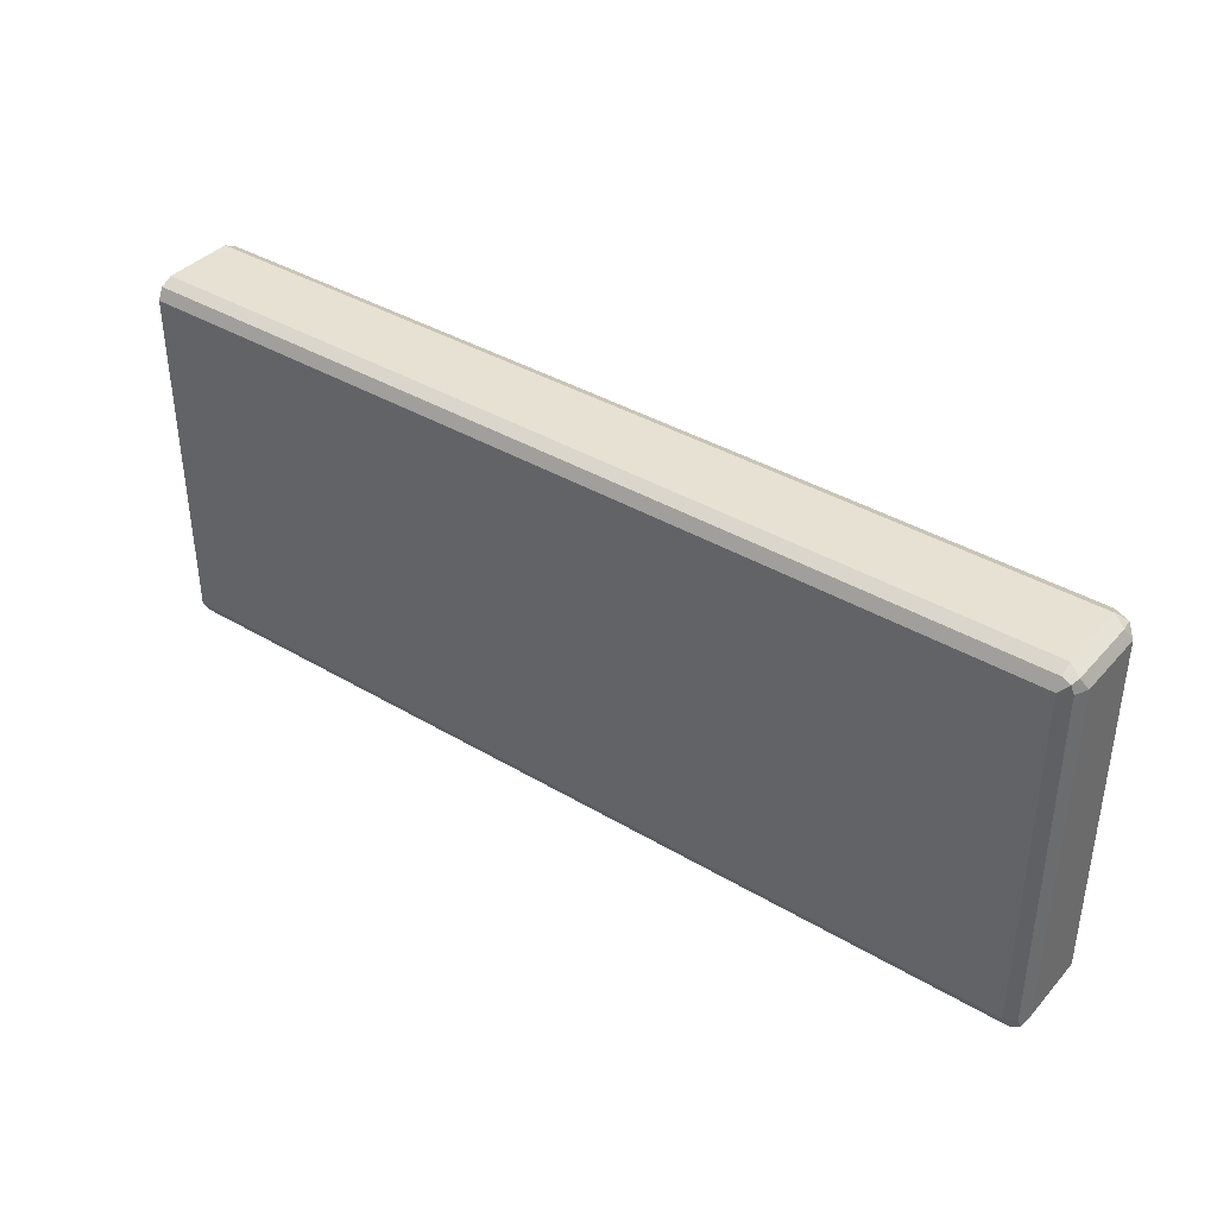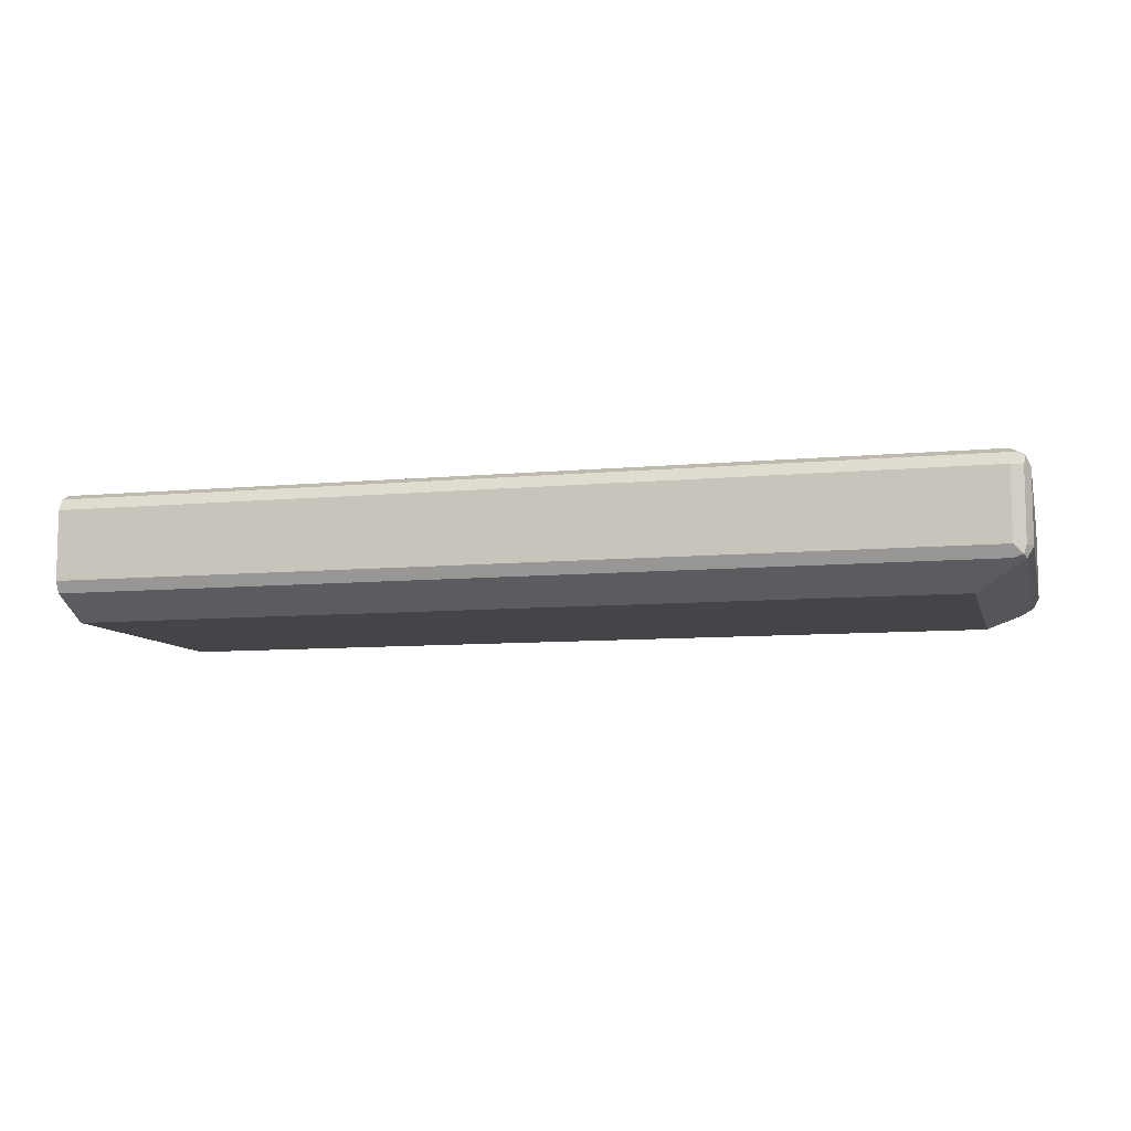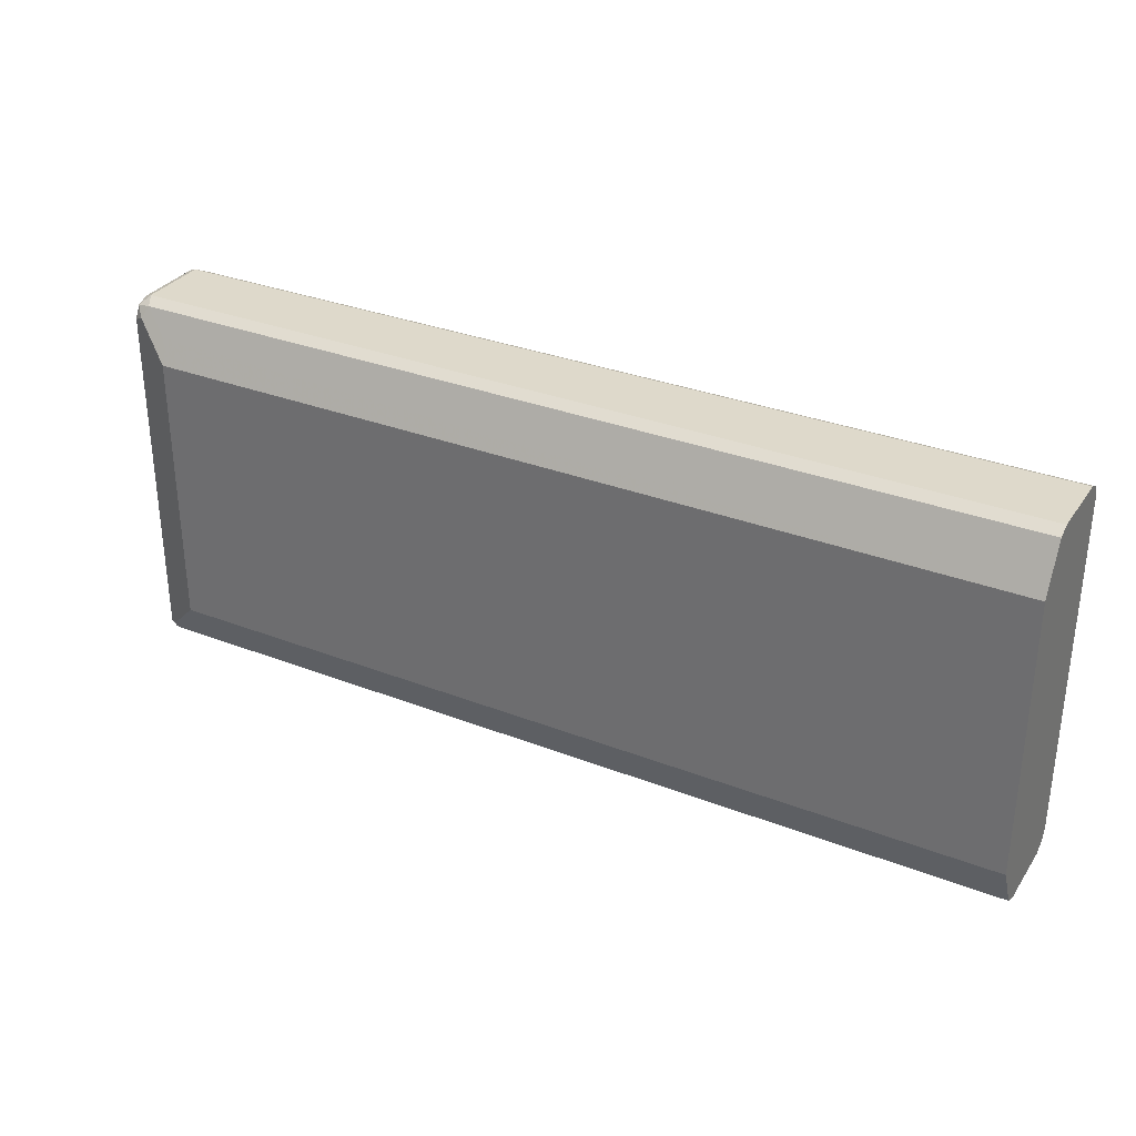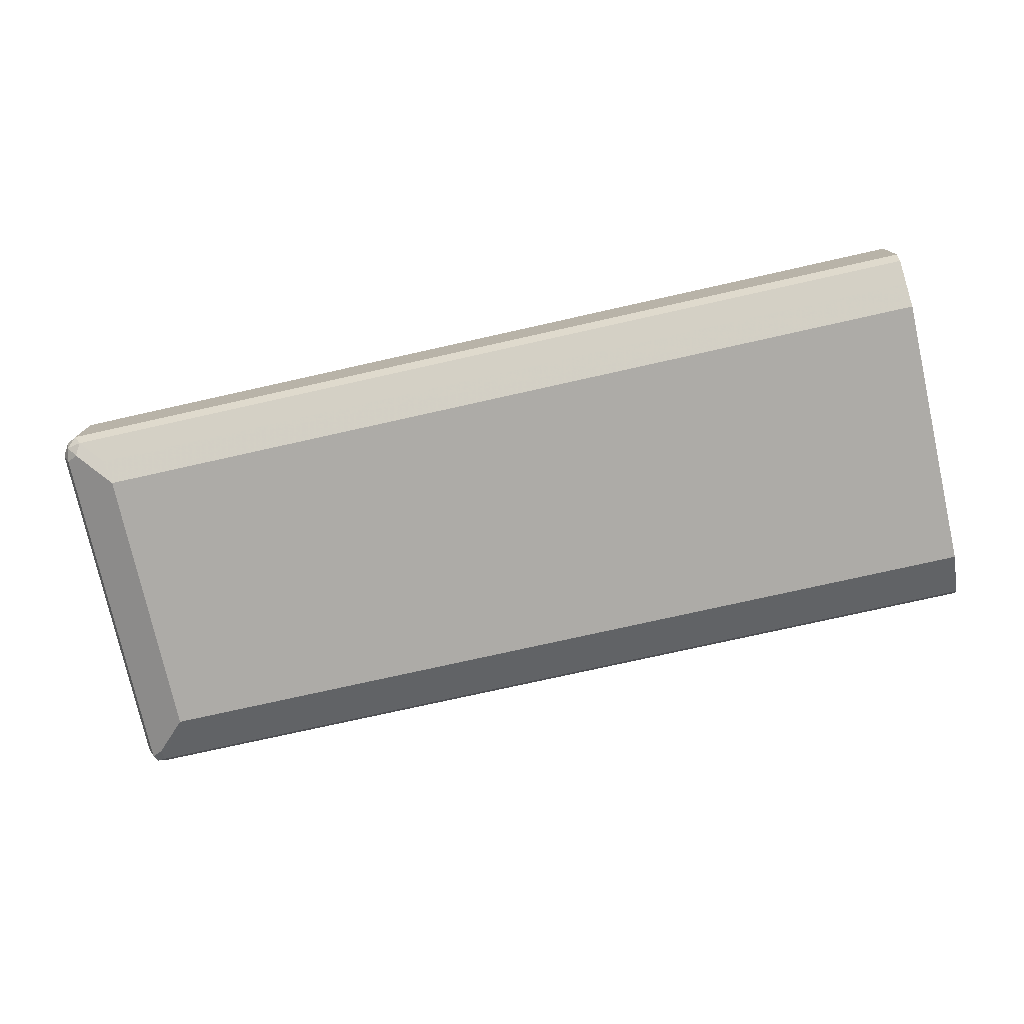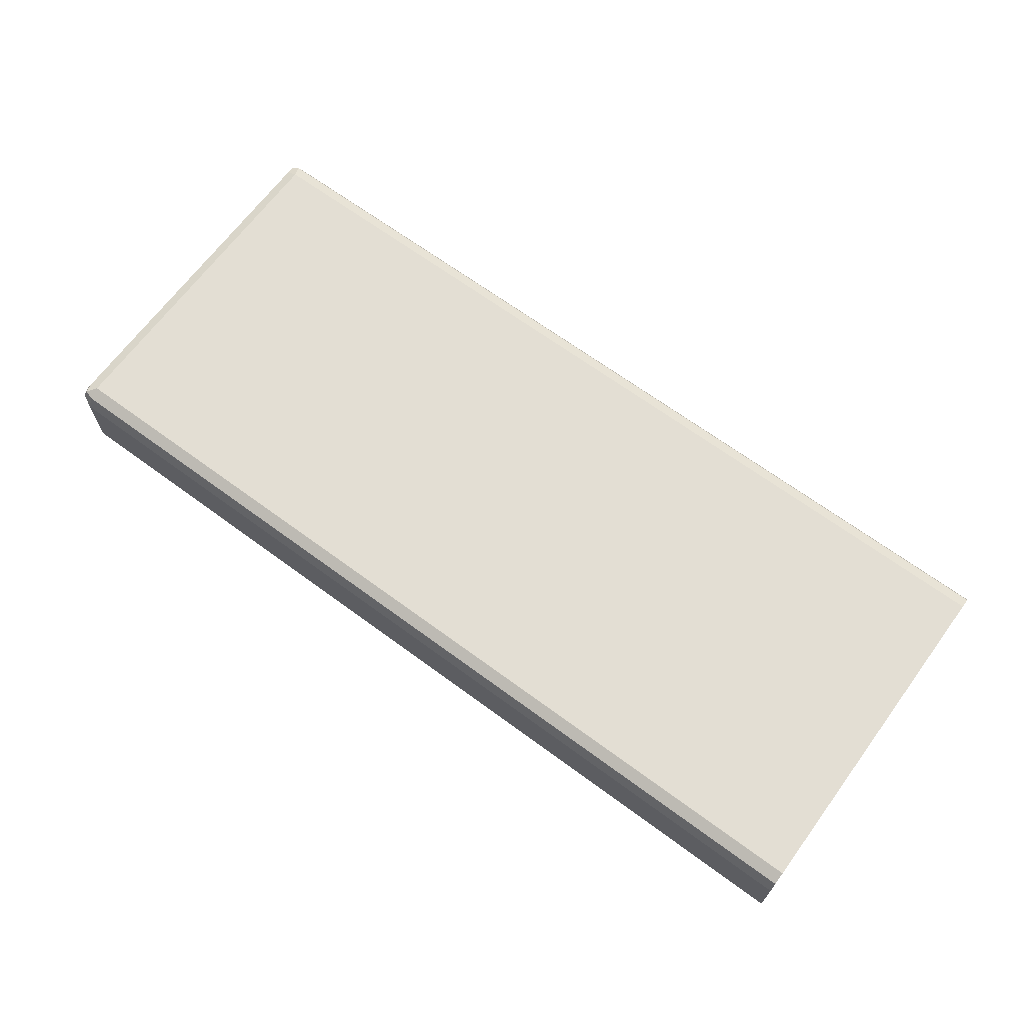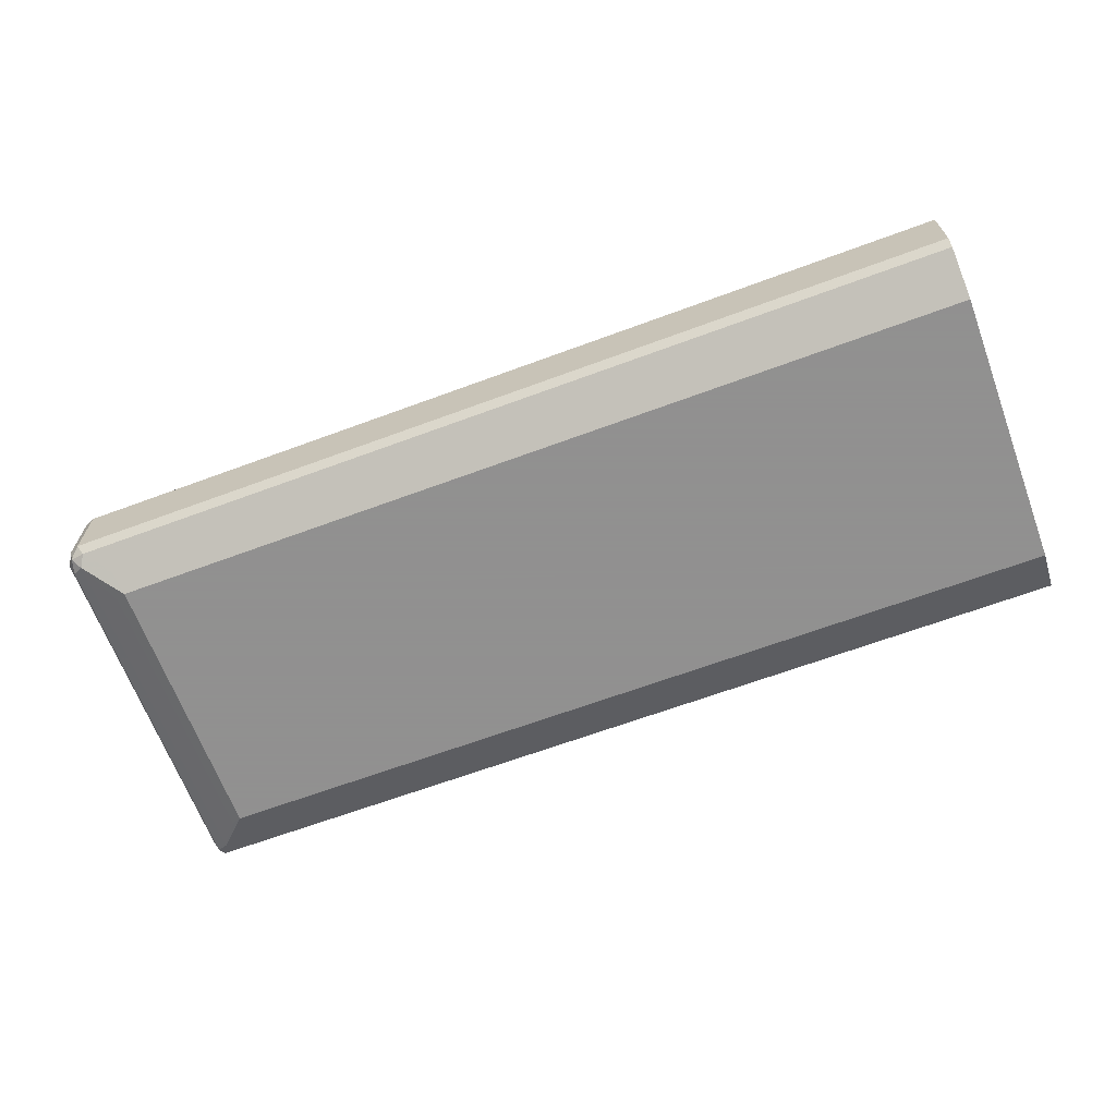
<metadata>
{"format":"obj","ext":"obj","renderer":"f3d","projection":"perspective","resolution":1024,"background":"white","views":[{"elev":38.6,"azim":-143.2,"up":"+Z"},{"elev":-8.7,"azim":-165.7,"up":"+Y"},{"elev":31.8,"azim":28.7,"up":"+Z"},{"elev":-76.4,"azim":12.6,"up":"+Y"},{"elev":67.2,"azim":36.4,"up":"+Y"},{"elev":-65.8,"azim":20.4,"up":"+Y"}]}
</metadata>
<code>
v 0.1384 -0.2179 -0.2179
v 0.1384 -0.2047 -0.2113
v 0.1384 -0.2971 -0.2179
v -0.8913 -0.2179 -0.2179
v 0.1384 -0.1981 -0.1981
v -0.8979 -0.2047 -0.2113
v 0.1384 -0.3103 -0.2113
v -0.8913 -0.2971 -0.2179
v -0.9045 -0.2179 -0.2113
v 0.1384 -0.1981 0.1981
v -0.8913 -0.1981 -0.1981
v -0.9061 -0.208 -0.208
v -0.9045 -0.2047 -0.1981
v 0.1384 -0.3235 -0.1849
v -0.8913 -0.3103 -0.2113
v -0.9012 -0.307 -0.2129
v -0.9045 -0.2971 -0.2113
v -0.9112 -0.2179 -0.1981
v 0.1384 -0.1982 0.1982
v -0.8913 -0.1981 0.1981
v -0.9012 -0.203 0.208
v -0.9045 -0.2047 0.1981
v 0.1384 -0.3367 -0.1584
v -0.8517 -0.3235 -0.1849
v -0.8517 -0.3367 -0.1584
v -0.8913 -0.3169 -0.1981
v -0.9045 -0.3103 -0.2047
v -0.9112 -0.2971 -0.1981
v -0.9112 -0.2179 0.1981
v 0.1384 -0.2047 0.2113
v -0.8913 -0.2047 0.2113
v -0.9045 -0.2113 0.2113
v 0.1384 -0.3367 0.1584
v -0.8517 -0.3367 0.1584
v -0.8649 -0.3301 -0.165
v -0.8913 -0.3169 0.1981
v -0.9045 -0.3103 0.1914
v -0.9112 -0.2971 0.1981
v 0.1384 -0.2179 0.2179
v -0.8913 -0.2179 0.2179
v -0.9045 -0.2905 0.2113
v 0.1384 -0.3366 0.1587
v -0.8583 -0.3235 0.1849
v -0.8649 -0.3301 0.1519
v -0.8847 -0.3103 0.2113
v -0.9012 -0.307 0.208
v 0.1384 -0.2971 0.2179
v -0.8913 -0.2971 0.2179
v 0.1384 -0.3235 0.1849
v 0.1384 -0.3103 0.2113
f 27 37 38
f 26 44 36
f 26 35 44
f 26 37 27
f 26 36 37
f 25 35 26
f 25 44 35
f 25 34 44
f 23 34 25
f 23 33 34
f 19 20 31
f 21 29 32
f 21 22 29
f 20 21 31
f 19 31 30
f 18 38 29
f 18 28 38
f 16 28 17
f 27 38 28
f 16 27 28
f 21 32 31
f 29 38 41
f 39 40 48
f 30 31 40
f 15 27 16
f 45 47 48
f 45 50 47
f 45 48 46
f 43 50 45
f 43 49 50
f 42 49 43
f 41 46 48
f 39 48 47
f 38 46 41
f 37 46 38
f 36 43 45
f 36 45 46
f 34 42 43
f 34 36 44
f 34 43 36
f 33 42 34
f 32 48 40
f 32 41 48
f 31 32 40
f 30 40 39
f 29 41 32
f 15 26 27
f 36 46 37
f 15 24 25
f 3 7 15
f 2 11 5
f 2 6 11
f 1 6 2
f 1 4 6
f 1 8 4
f 1 3 8
f 1 7 3
f 1 14 7
f 1 23 14
f 1 42 33
f 1 49 42
f 1 50 49
f 1 47 50
f 1 39 47
f 1 30 39
f 1 19 30
f 1 10 19
f 1 5 10
f 1 2 5
f 15 25 26
f 3 15 8
f 4 8 17
f 1 33 23
f 4 9 6
f 14 25 24
f 4 17 9
f 14 23 25
f 13 22 21
f 13 29 22
f 13 18 29
f 12 18 13
f 11 13 21
f 10 20 19
f 9 18 12
f 9 28 18
f 11 21 20
f 9 17 28
f 5 11 20
f 8 16 17
f 8 15 16
f 7 24 15
f 7 14 24
f 6 13 11
f 6 12 13
f 6 9 12
f 5 20 10

</code>
